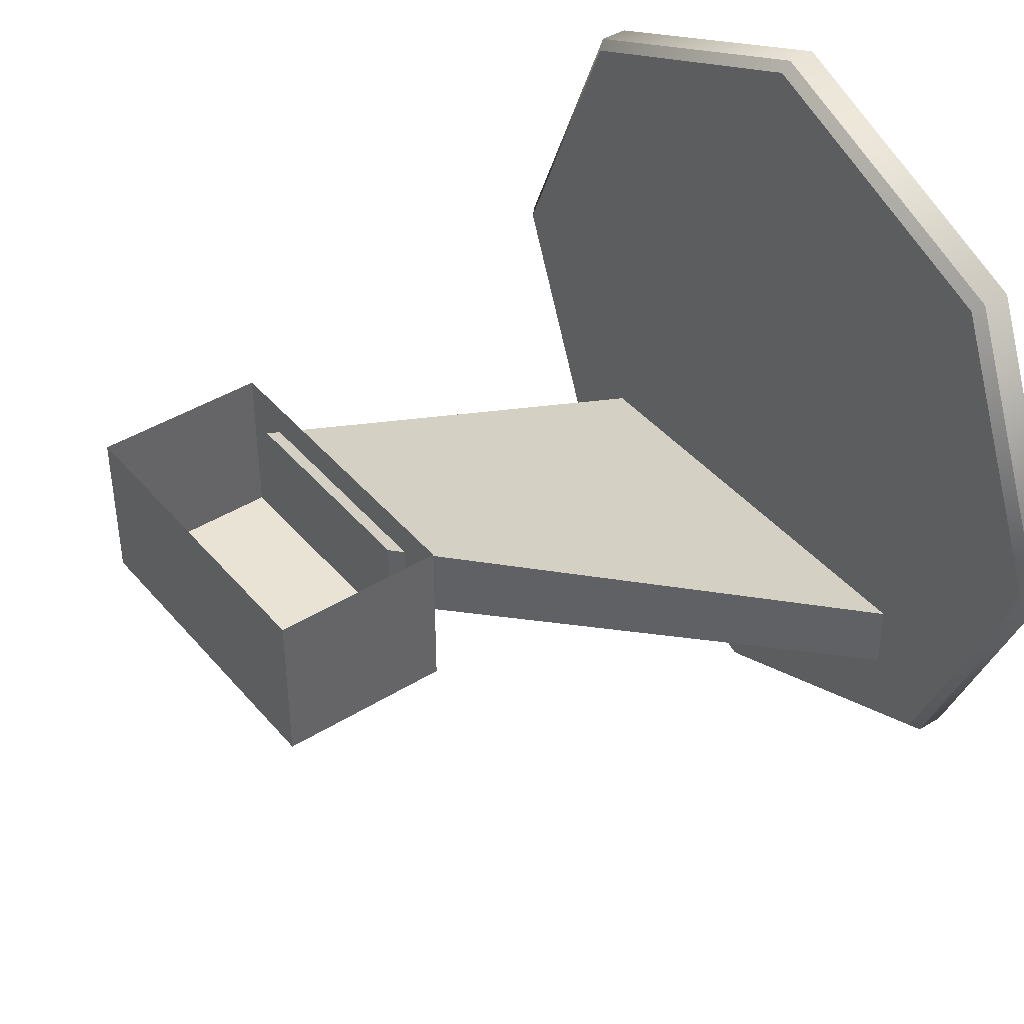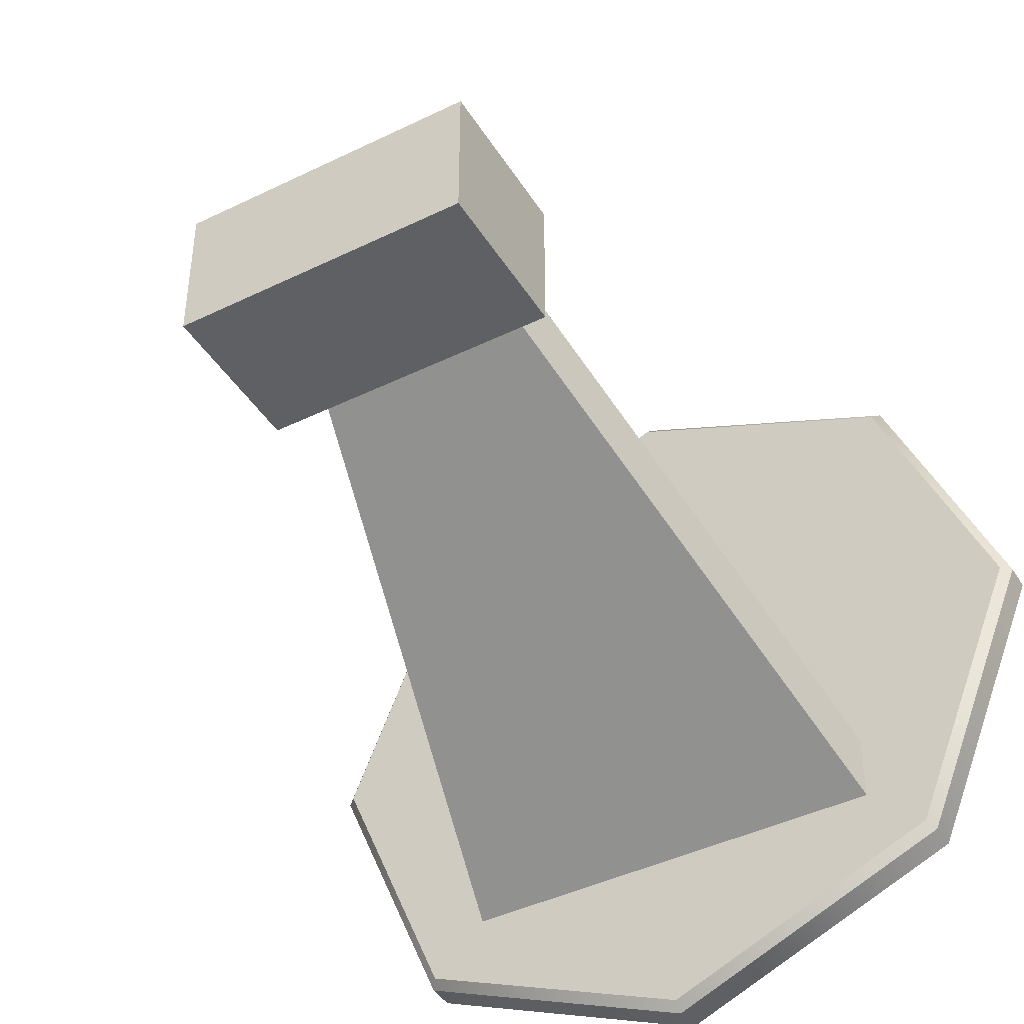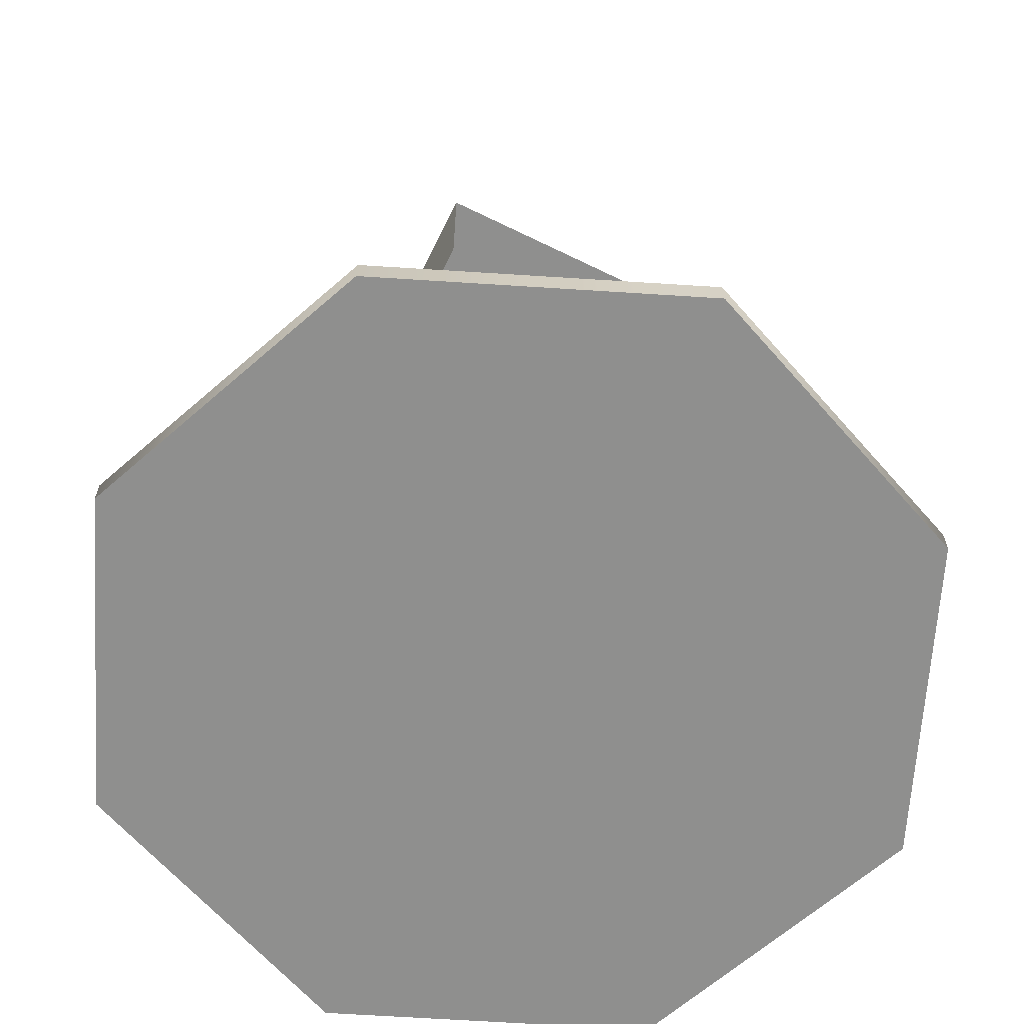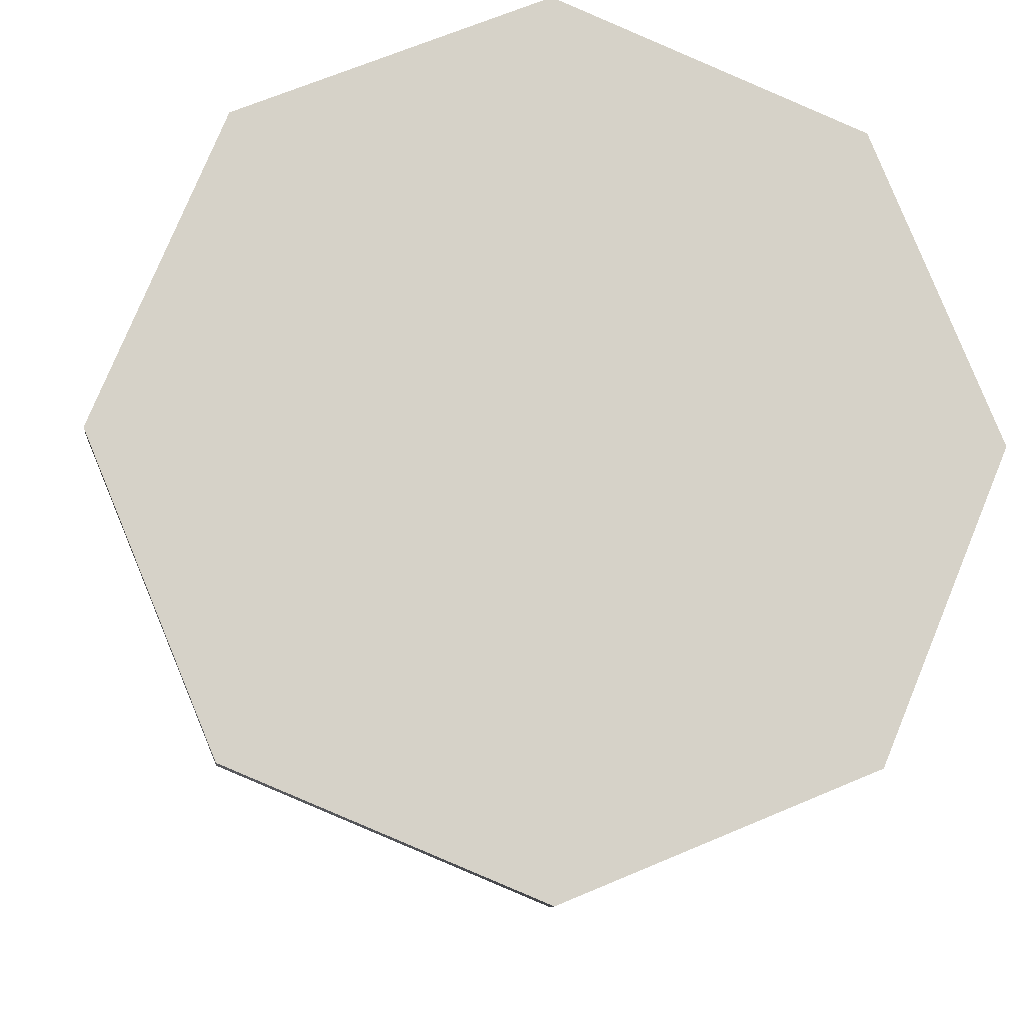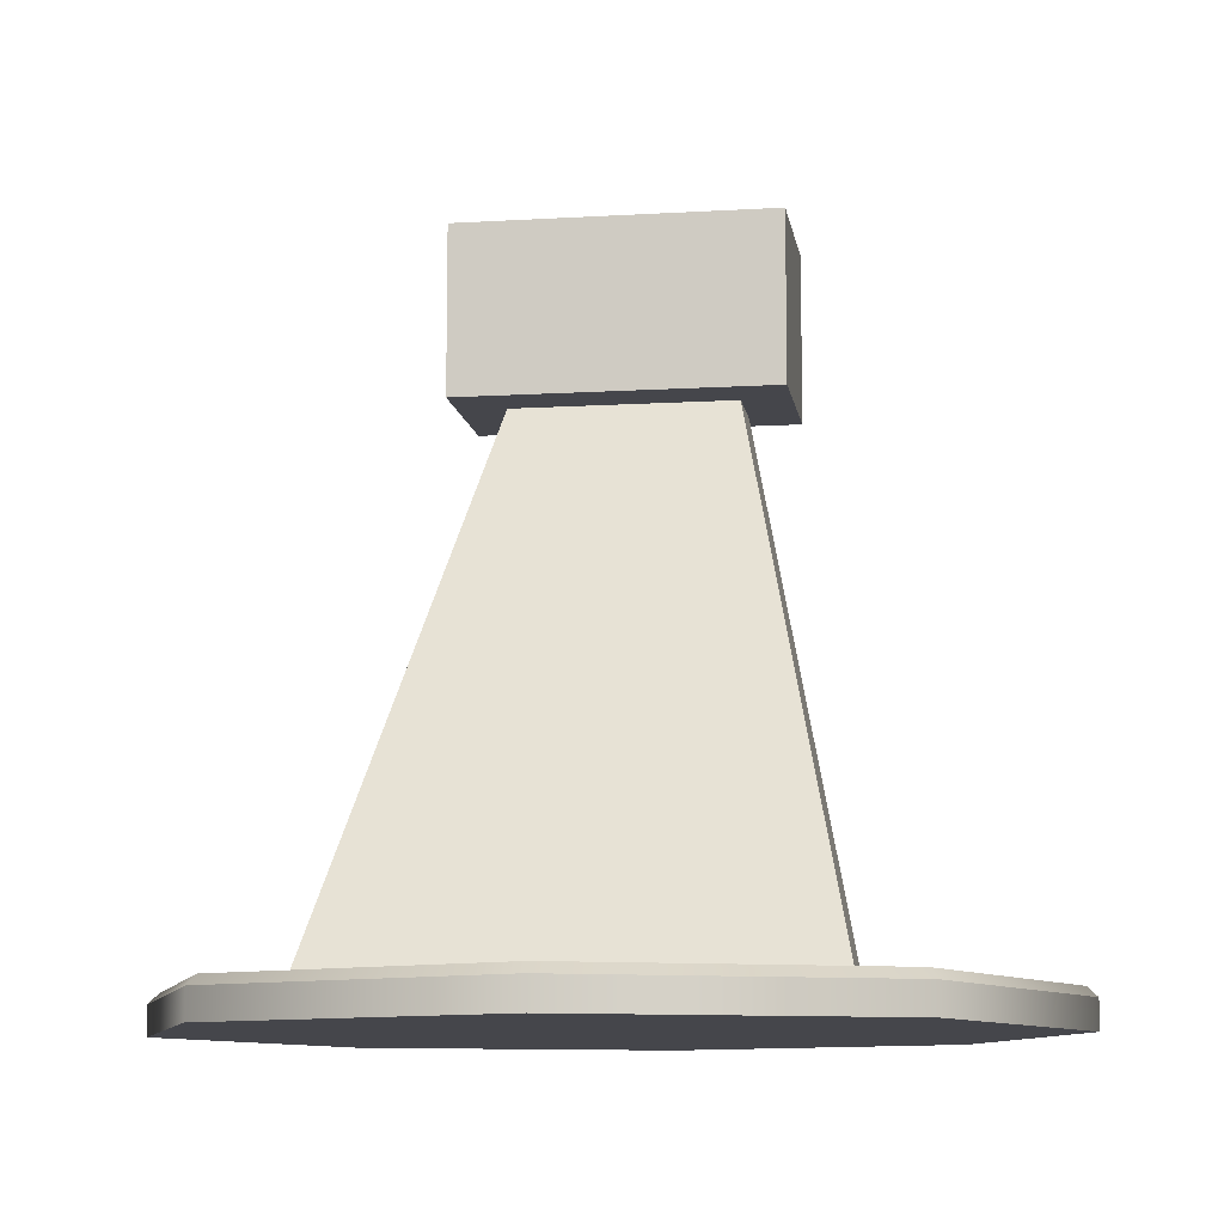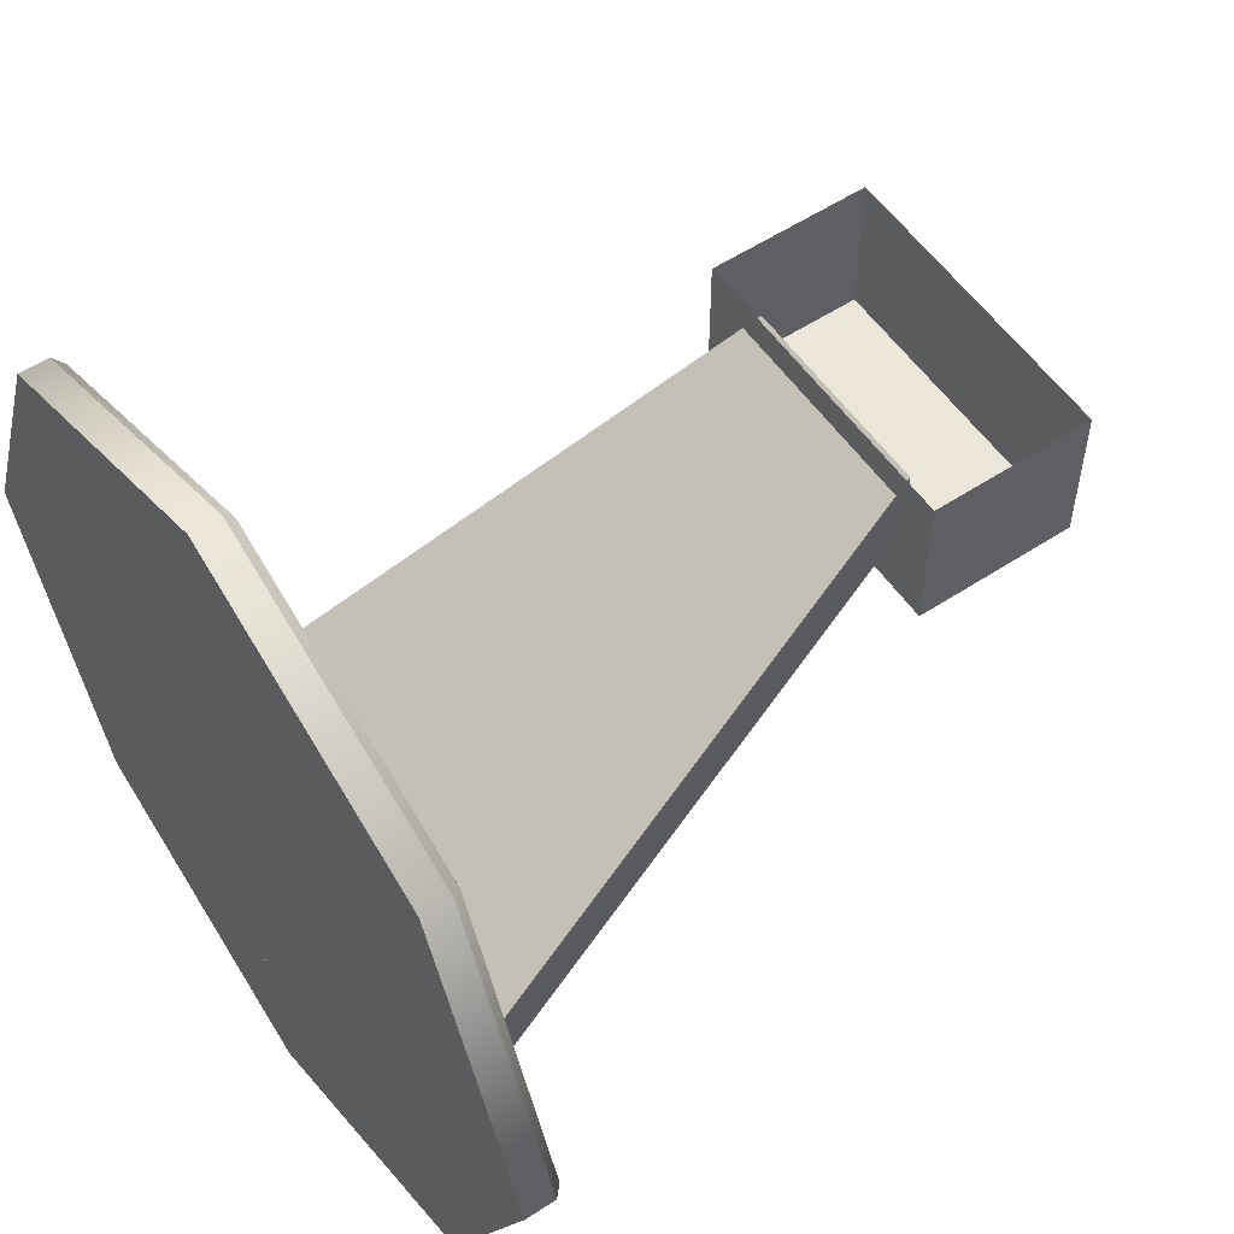
<metadata>
{"format":"obj","ext":"obj","renderer":"f3d","projection":"perspective","resolution":1024,"background":"white","views":[{"elev":42.2,"azim":-126.6,"up":"+Z"},{"elev":-43.3,"azim":-150.1,"up":"+Z"},{"elev":-65.3,"azim":-26.2,"up":"+Y"},{"elev":-10.5,"azim":-5.7,"up":"+Z"},{"elev":-10.1,"azim":-171.3,"up":"+Y"},{"elev":56.0,"azim":55.5,"up":"+Z"}]}
</metadata>
<code>
v -13.13 62.51 -2.238
v 13.13 62.51 -2.238
v -13.13 62.51 -15.12
v 13.13 62.51 -15.12
v -13.13 48.61 -15.12
v 13.13 48.61 -15.12
v -13.13 48.61 -2.238
v 13.13 48.61 -2.238
v -19.93 -8e-06 -32.25
v 19.93 -8e-06 -32.25
v -8.836 50 -4.171
v 8.836 50 -4.171
v -8.836 50 -10.11
v 8.836 50 -10.11
v -19.93 -8e-06 -38.18
v 19.93 -8e-06 -38.18
v 24.81 0 -41.49
v 0 0 -51.77
v -24.81 0 -41.49
v -35.09 0 -16.68
v -24.81 0 8.136
v 0 0 18.41
v 24.81 0 8.136
v 35.09 0 -16.68
v 0 0 -16.68
v 0 3.251 -16.68
v 24.81 2.438 -41.49
v 24.19 3.251 -40.87
v 0 2.438 -51.77
v 0 3.251 -50.89
v -24.81 2.438 -41.49
v -24.19 3.251 -40.87
v -35.09 2.438 -16.68
v -34.21 3.251 -16.68
v -24.81 2.438 8.136
v -24.19 3.251 7.514
v 0 2.438 18.41
v 0 3.251 17.53
v 24.81 2.438 8.136
v 24.19 3.251 7.514
v 35.09 2.438 -16.68
v 34.21 3.251 -16.68
f 1 2 4 3
f 3 4 6 5
f 5 6 8 7
f 2 8 6 4
f 7 1 3 5
f 9 10 12 11
f 11 12 14 13
f 13 14 16 15
f 10 16 14 12
f 15 9 11 13
f 18 17 25
f 19 18 25
f 20 19 25
f 21 20 25
f 22 21 25
f 23 22 25
f 24 23 25
f 17 24 25
f 27 28 42 41
f 28 27 29 30
f 30 29 31 32
f 32 31 33 34
f 34 33 35 36
f 36 35 37 38
f 38 37 39 40
f 40 39 41 42
f 17 18 29 27
f 18 19 31 29
f 19 20 33 31
f 20 21 35 33
f 21 22 37 35
f 22 23 39 37
f 23 24 41 39
f 24 17 27 41
f 28 30 26
f 30 32 26
f 32 34 26
f 34 36 26
f 36 38 26
f 38 40 26
f 40 42 26
f 42 28 26

</code>
